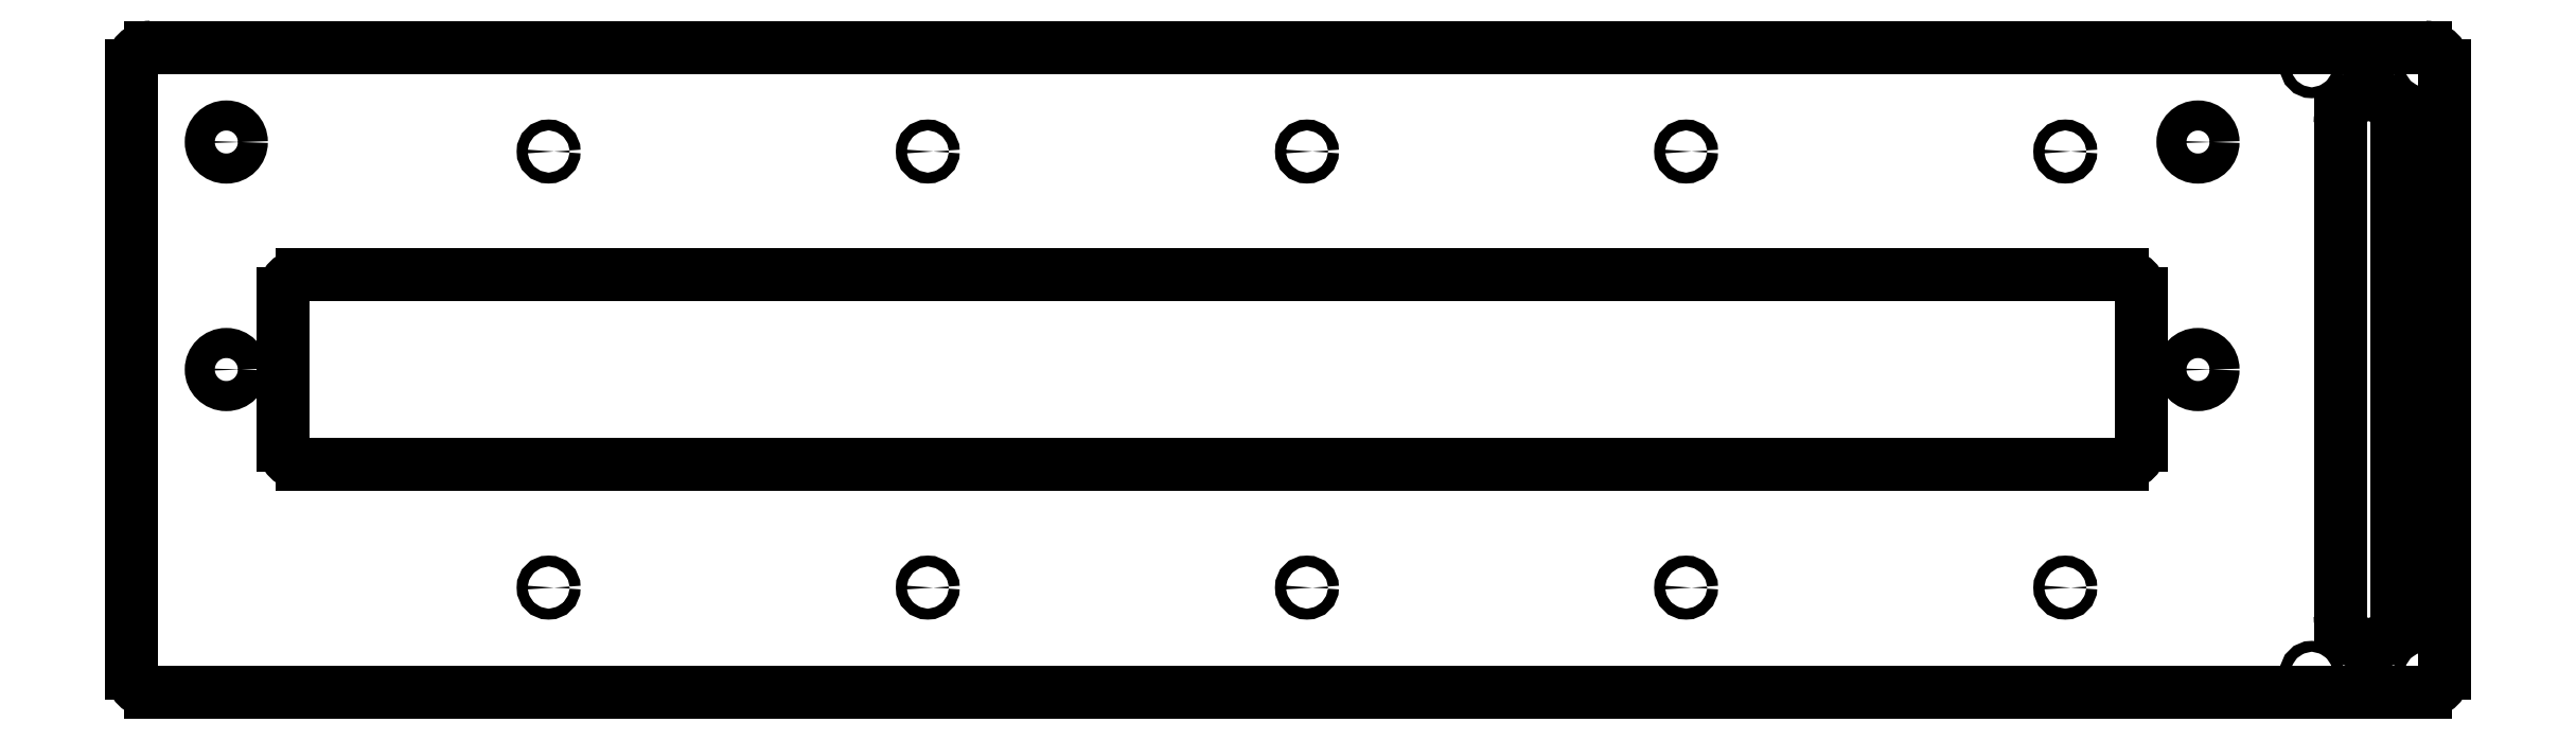
<metadata>
{"format":"dxf","ext":"dxf","renderer":"ezdxf+matplotlib","layout":"modelspace","background":"white","min_lineweight":24,"dpi":150}
</metadata>
<code>
0
SECTION
2
ENTITIES
0
CIRCLE
8
0
10
10
20
-2.875
30
0
40
0.072
0
CIRCLE
8
0
10
-10
20
-2.875
30
0
40
0.072
0
CIRCLE
8
0
10
-5
20
-2.875
30
0
40
0.072
0
CIRCLE
8
0
10
0
20
-2.875
30
0
40
0.072
0
CIRCLE
8
0
10
5
20
-2.875
30
0
40
0.072
0
CIRCLE
8
0
10
-10
20
2.875
30
0
40
0.072
0
CIRCLE
8
0
10
-5
20
2.875
30
0
40
0.072
0
CIRCLE
8
0
10
0
20
2.875
30
0
40
0.072
0
CIRCLE
8
0
10
5
20
2.875
30
0
40
0.072
0
CIRCLE
8
0
10
10
20
2.875
30
0
40
0.072
0
CIRCLE
8
0
10
11.75
20
0
30
0
40
0.1985
0
CIRCLE
8
0
10
-14.25
20
0
30
0
40
0.1985
0
CIRCLE
8
0
10
-14.25
20
3
30
0
40
0.1985
0
CIRCLE
8
0
10
11.75
20
3
30
0
40
0.1985
0
CIRCLE
8
0
10
13.25
20
-4
30
0
40
0.072
0
CIRCLE
8
0
10
14.75
20
4
30
0
40
0.072
0
CIRCLE
8
0
10
14.75
20
-4
30
0
40
0.072
0
CIRCLE
8
0
10
13.25
20
4
30
0
40
0.072
0
LINE
8
0
10
-15.5
20
4
30
0
11
-15.5
21
-4
31
0
0
LINE
8
0
10
14.75
20
4.25
30
0
11
-15.25
21
4.25
31
0
0
LINE
8
0
10
15
20
4
30
0
11
15
21
-4
31
0
0
LINE
8
0
10
-15.25
20
-4.25
30
0
11
14.75
21
-4.25
31
0
0
LINE
8
0
10
-13.5
20
1
30
0
11
-13.5
21
-1
31
0
0
LINE
8
0
10
-13.25
20
-1.25
30
0
11
10.75
21
-1.25
31
0
0
LINE
8
0
10
11
20
-1
30
0
11
11
21
1
31
0
0
LINE
8
0
10
10.75
20
1.25
30
0
11
-13.25
21
1.25
31
0
0
LINE
8
0
10
13.62
20
3.25
30
0
11
13.62
21
-3.25
31
0
0
LINE
8
0
10
14.38
20
-3.25
30
0
11
14.38
21
3.25
31
0
0
ARC
8
0
10
-15.25
20
-4
30
0
40
0.25
50
180
51
270
0
ARC
8
0
10
-15.25
20
4
30
0
40
0.25
50
90
51
180
0
ARC
8
0
10
14.75
20
4
30
0
40
0.25
50
0
51
90
0
ARC
8
0
10
14.75
20
-4
30
0
40
0.25
50
270
51
0
0
ARC
8
0
10
-13.25
20
1
30
0
40
0.25
50
90
51
180
0
ARC
8
0
10
-13.25
20
-1
30
0
40
0.25
50
180
51
270
0
ARC
8
0
10
10.75
20
-1
30
0
40
0.25
50
270
51
0
0
ARC
8
0
10
10.75
20
1
30
0
40
0.25
50
0
51
90
0
ARC
8
0
10
14
20
3.25
30
0
40
0.375
50
0
51
180
0
ARC
8
0
10
14
20
-3.25
30
0
40
0.375
50
180
51
0
0
ENDSEC
0
EOF

</code>
